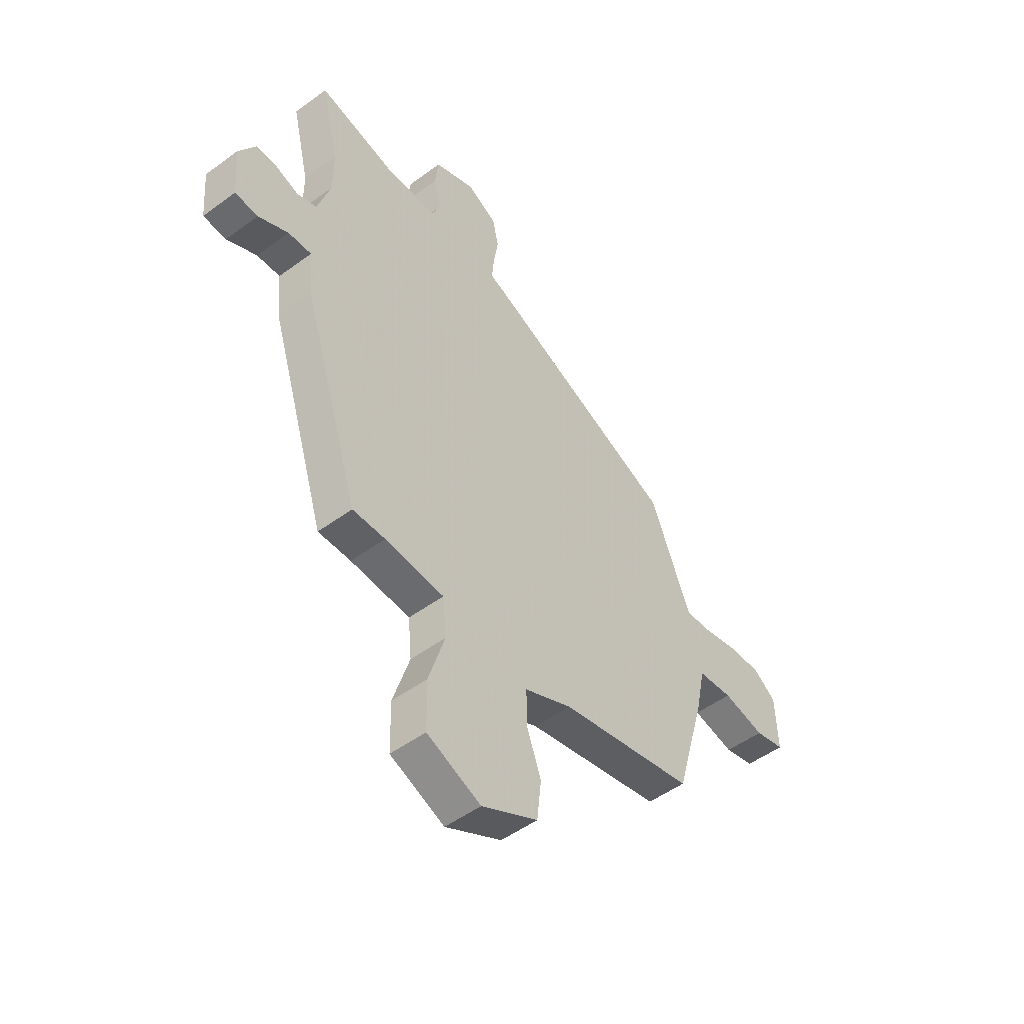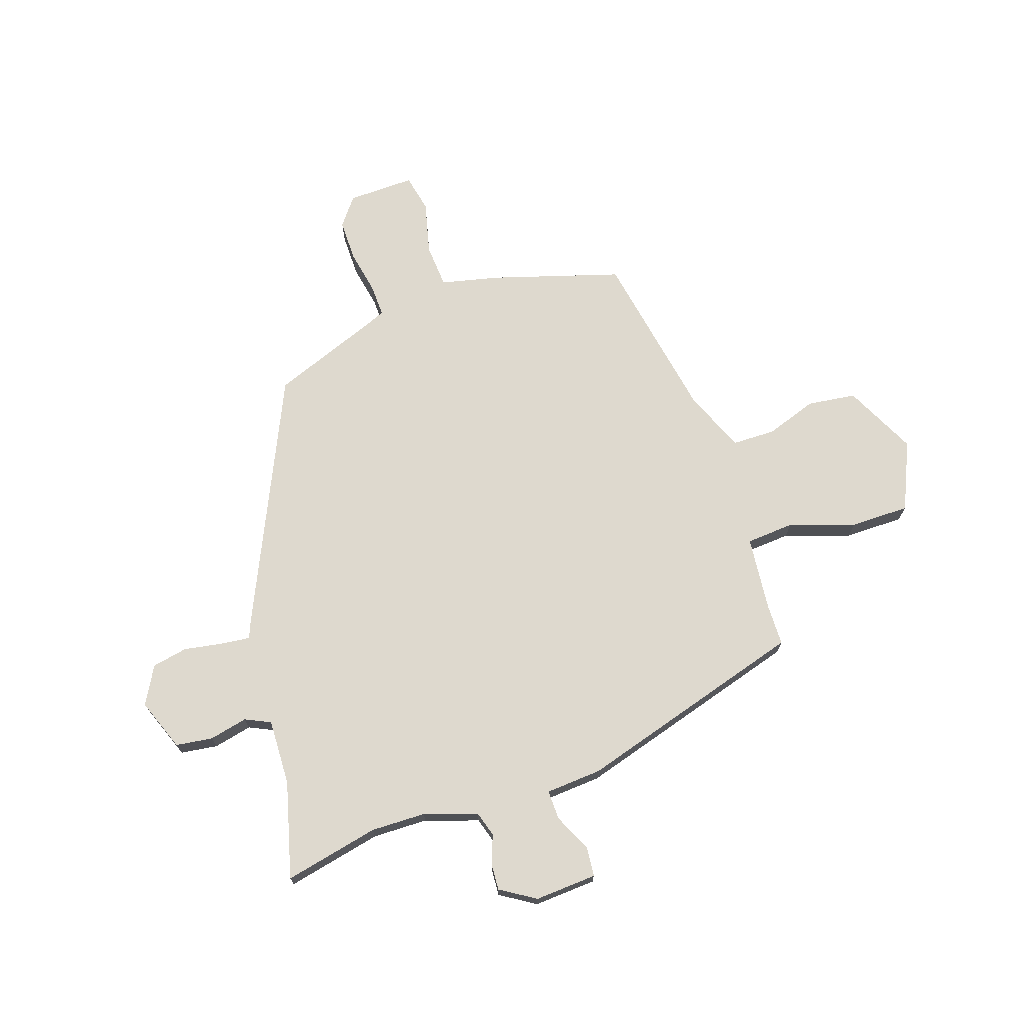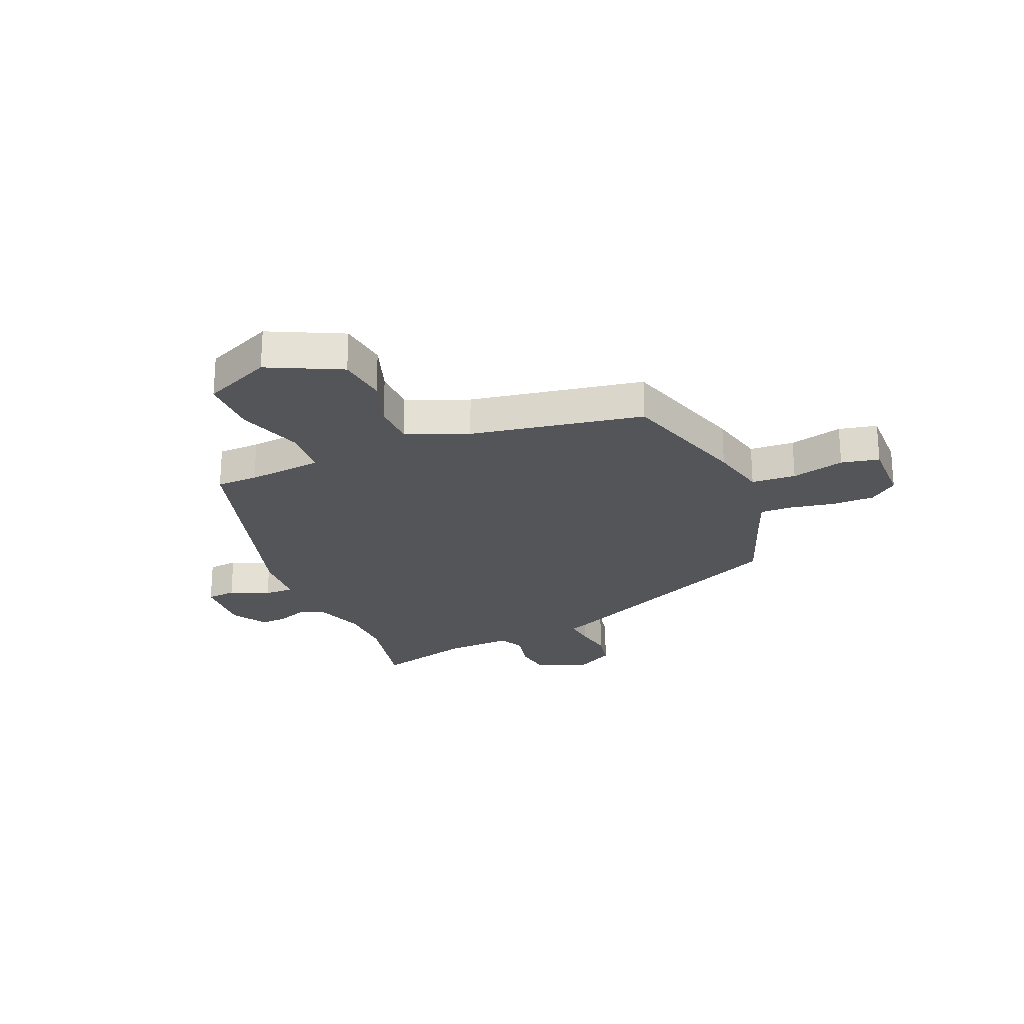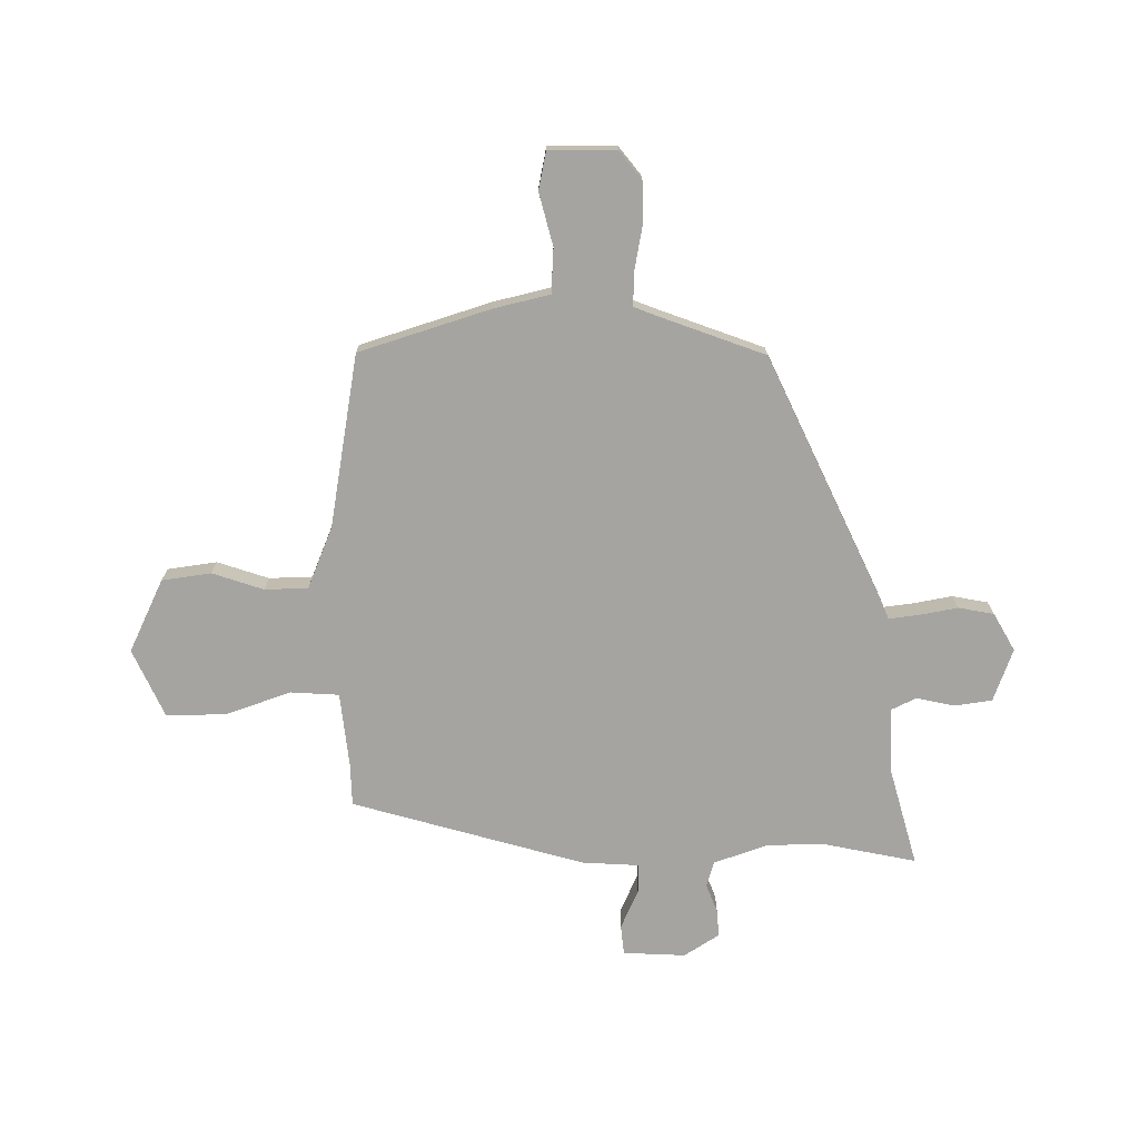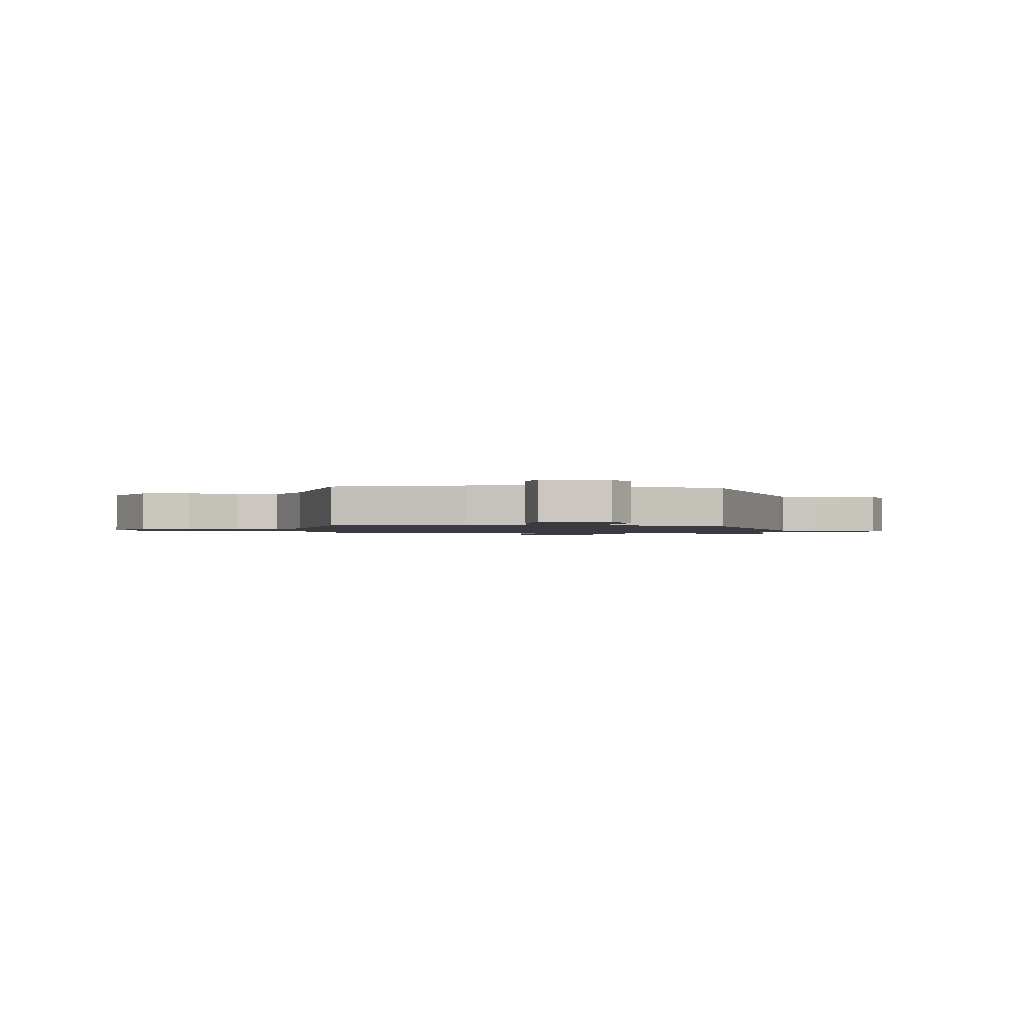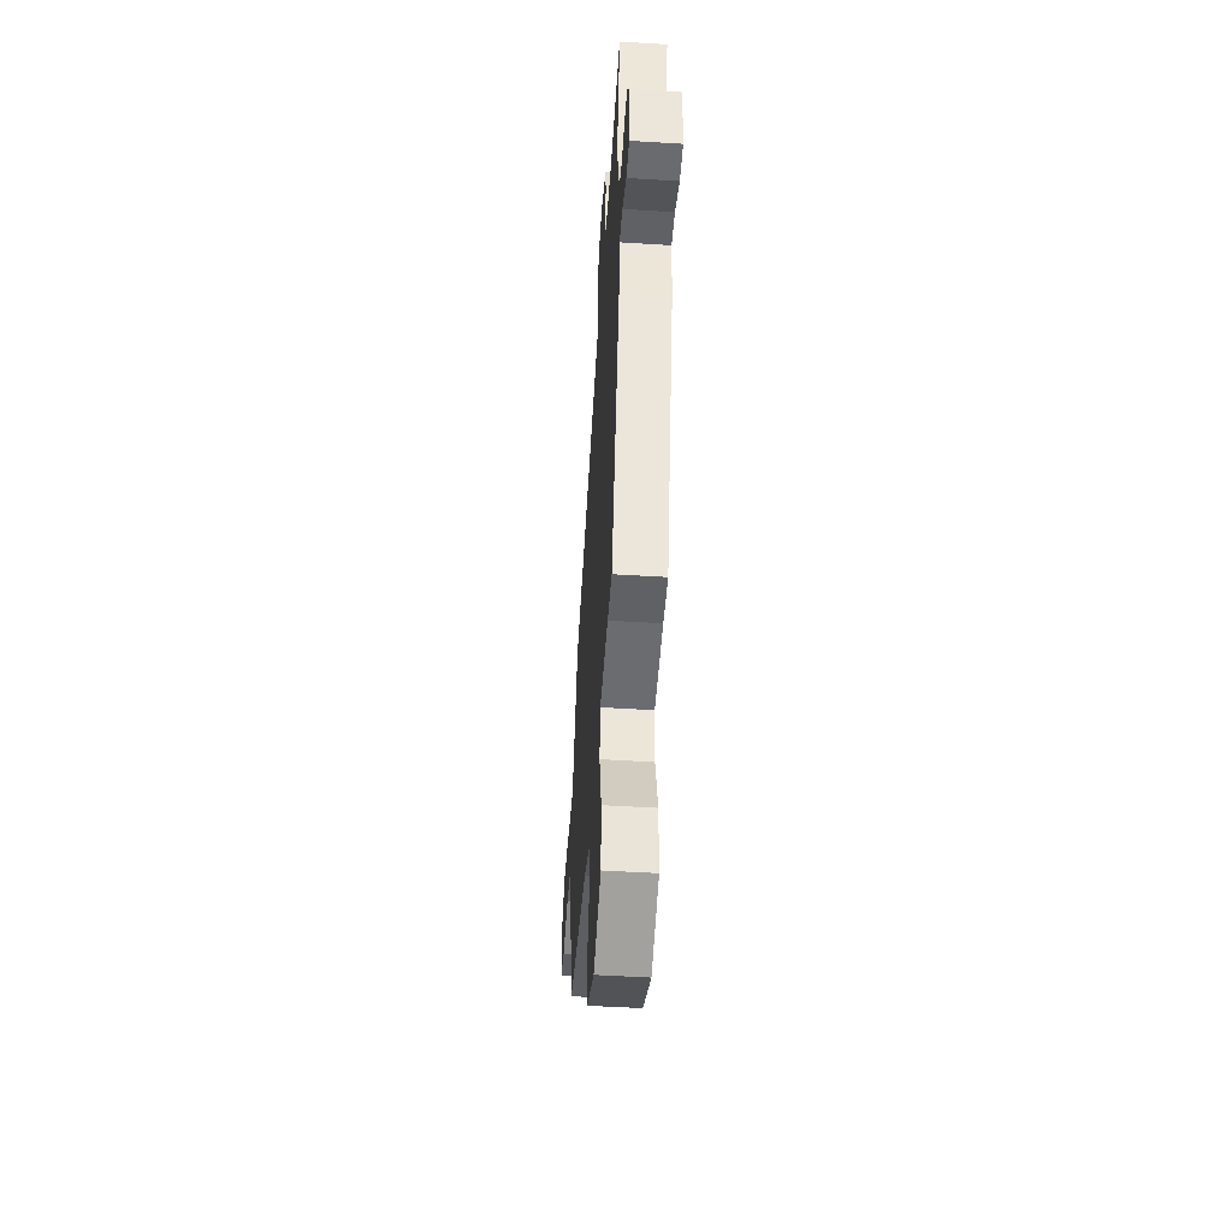
<metadata>
{"format":"obj","ext":"obj","renderer":"f3d","projection":"perspective","resolution":1024,"background":"white","views":[{"elev":-50.1,"azim":129.0,"up":"+Z"},{"elev":71.5,"azim":72.4,"up":"+Y"},{"elev":-24.1,"azim":-156.0,"up":"+Y"},{"elev":-73.3,"azim":-87.9,"up":"+Y"},{"elev":-1.4,"azim":-94.2,"up":"+Y"},{"elev":-49.2,"azim":86.0,"up":"+Z"}]}
</metadata>
<code>
v 0.365 0.07 -0.464
v 0.289 0.07 -0.464
v 0.151 0.07 -0.475
v 0.143 0.07 -0.563
v 0.181 0.07 -0.684
v 0.179 0.07 -0.793
v 0.053 0.07 -0.846
v -0.078 0.07 -0.779
v -0.088 0.07 -0.689
v -0.054 0.07 -0.596
v -0.054 0.07 -0.517
v -0.165 0.07 -0.468
v -0.479 0.07 -0.405
v -0.547 0.07 -0.166
v -0.569 0.07 -0.061
v -0.65 0.07 -0.054
v -0.747 0.07 -0.076
v -0.816 0.07 -0.06
v -0.811 0.07 0.063
v -0.759 0.07 0.102
v -0.681 0.07 0.1
v -0.601 0.07 0.083
v -0.542 0.07 0.08
v -0.526 0.07 0.117
v -0.448 0.07 0.312
v 0.008 0.07 0.51
v 0.042 0.07 0.523
v 0.037 0.07 0.577
v 0.026 0.07 0.648
v 0.04 0.07 0.713
v 0.11 0.07 0.75
v 0.205 0.07 0.712
v 0.213 0.07 0.644
v 0.196 0.07 0.574
v 0.217 0.07 0.527
v 0.339 0.07 0.529
v 0.517 0.07 0.573
v 0.476 0.07 0.399
v 0.476 0.07 0.298
v 0.507 0.07 0.2
v 0.553 0.07 0.185
v 0.606 0.07 0.204
v 0.655 0.07 0.206
v 0.694 0.07 0.141
v 0.685 0.07 0.027
v 0.631 0.07 0.023
v 0.561 0.07 0.057
v 0.507 0.07 0.059
v 0.498 0.07 -0.044
v 0.365 0 -0.464
v 0.289 0 -0.464
v 0.151 0 -0.475
v 0.143 0 -0.563
v 0.181 0 -0.684
v 0.179 0 -0.793
v 0.053 0 -0.846
v -0.078 0 -0.779
v -0.088 0 -0.689
v -0.054 0 -0.596
v -0.054 0 -0.517
v -0.165 0 -0.468
v -0.479 0 -0.405
v -0.547 0 -0.166
v -0.569 0 -0.061
v -0.65 0 -0.054
v -0.747 0 -0.076
v -0.816 0 -0.06
v -0.811 0 0.063
v -0.759 0 0.102
v -0.681 0 0.1
v -0.601 0 0.083
v -0.542 0 0.08
v -0.526 0 0.117
v -0.448 0 0.312
v 0.008 0 0.51
v 0.042 0 0.523
v 0.037 0 0.577
v 0.026 0 0.648
v 0.04 0 0.713
v 0.11 0 0.75
v 0.205 0 0.712
v 0.213 0 0.644
v 0.196 0 0.574
v 0.217 0 0.527
v 0.339 0 0.529
v 0.517 0 0.573
v 0.476 0 0.399
v 0.476 0 0.298
v 0.507 0 0.2
v 0.553 0 0.185
v 0.606 0 0.204
v 0.655 0 0.206
v 0.694 0 0.141
v 0.685 0 0.027
v 0.631 0 0.023
v 0.561 0 0.057
v 0.507 0 0.059
v 0.498 0 -0.044
f 48 49 1 2
f 45 46 47
f 44 45 47
f 43 44 47
f 42 43 47
f 41 42 47
f 40 41 47 48
f 48 2 3
f 40 48 3
f 39 40 3
f 36 37 38
f 38 39 3
f 36 38 3
f 35 36 3
f 32 33 34
f 31 32 34
f 30 31 34
f 29 30 34
f 28 29 34
f 35 3 4
f 34 35 4
f 28 34 4
f 27 28 4
f 26 27 4
f 25 26 4
f 24 25 4
f 20 21 22
f 19 20 22
f 18 19 22
f 17 18 22
f 16 17 22
f 15 16 22 23
f 15 23 24
f 14 15 24
f 13 14 24
f 12 13 24
f 8 9 10
f 7 8 10
f 6 7 10
f 5 6 10
f 4 5 10
f 4 10 11
f 4 11 12 24
f 51 50 98 97
f 96 95 94
f 96 94 93
f 96 93 92
f 96 92 91
f 96 91 90
f 97 96 90 89
f 52 51 97
f 52 97 89
f 52 89 88
f 87 86 85
f 52 88 87
f 52 87 85
f 52 85 84
f 83 82 81
f 83 81 80
f 83 80 79
f 83 79 78
f 83 78 77
f 53 52 84
f 53 84 83
f 53 83 77
f 53 77 76
f 53 76 75
f 53 75 74
f 53 74 73
f 71 70 69
f 71 69 68
f 71 68 67
f 71 67 66
f 71 66 65
f 72 71 65 64
f 73 72 64
f 73 64 63
f 73 63 62
f 73 62 61
f 59 58 57
f 59 57 56
f 59 56 55
f 59 55 54
f 59 54 53
f 60 59 53
f 73 61 60 53
f 1 50 51 2
f 2 51 52 3
f 3 52 53 4
f 4 53 54 5
f 5 54 55 6
f 6 55 56 7
f 7 56 57 8
f 8 57 58 9
f 9 58 59 10
f 10 59 60 11
f 11 60 61 12
f 12 61 62 13
f 13 62 63 14
f 14 63 64 15
f 15 64 65 16
f 16 65 66 17
f 17 66 67 18
f 18 67 68 19
f 19 68 69 20
f 20 69 70 21
f 21 70 71 22
f 22 71 72 23
f 23 72 73 24
f 24 73 74 25
f 25 74 75 26
f 26 75 76 27
f 27 76 77 28
f 28 77 78 29
f 29 78 79 30
f 30 79 80 31
f 31 80 81 32
f 32 81 82 33
f 33 82 83 34
f 34 83 84 35
f 35 84 85 36
f 36 85 86 37
f 37 86 87 38
f 38 87 88 39
f 39 88 89 40
f 40 89 90 41
f 41 90 91 42
f 42 91 92 43
f 43 92 93 44
f 44 93 94 45
f 45 94 95 46
f 46 95 96 47
f 47 96 97 48
f 48 97 98 49
f 49 98 50 1

</code>
